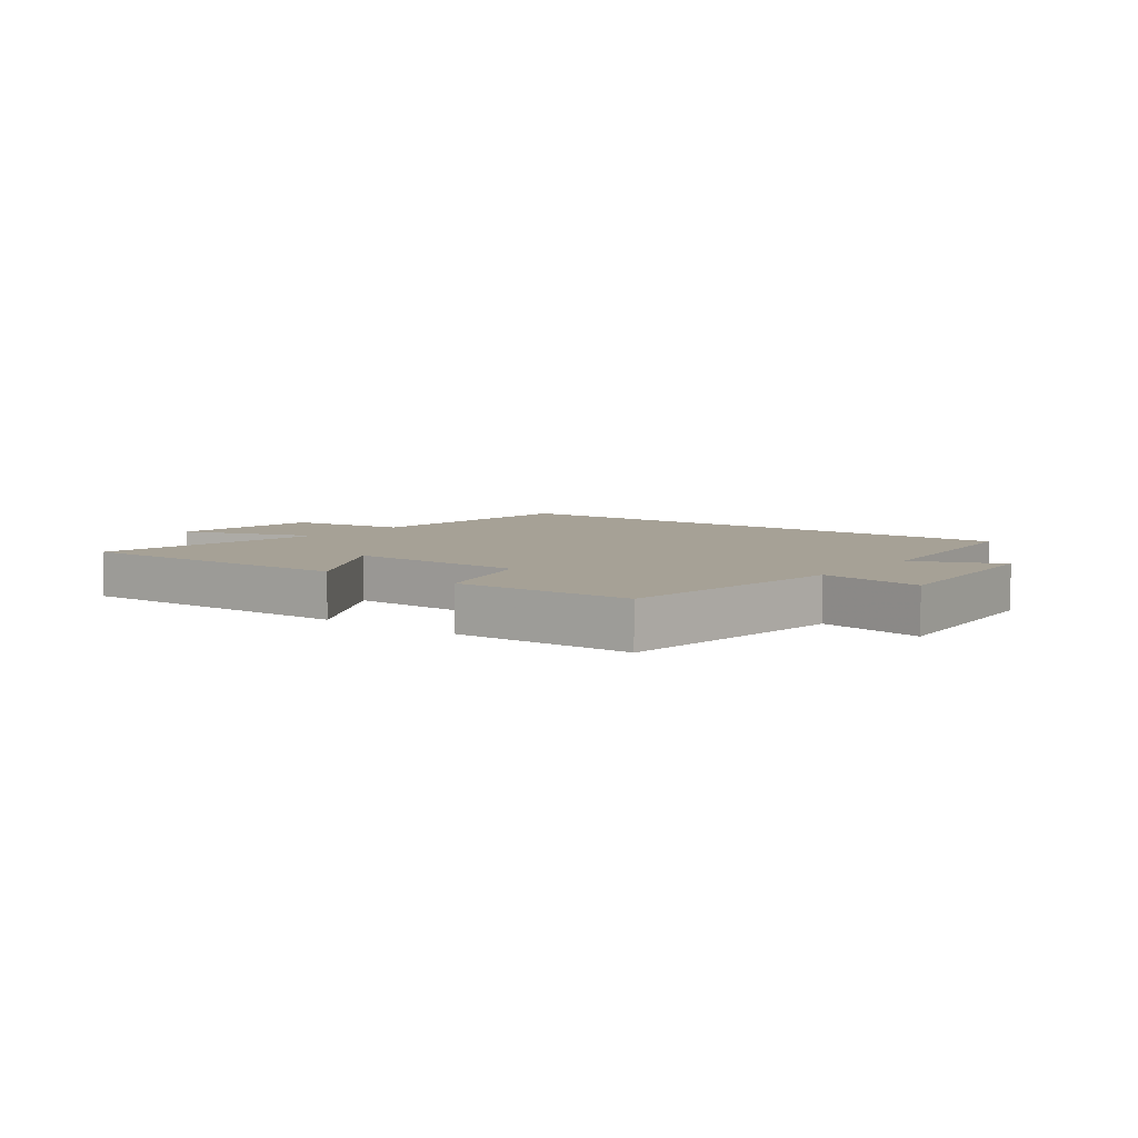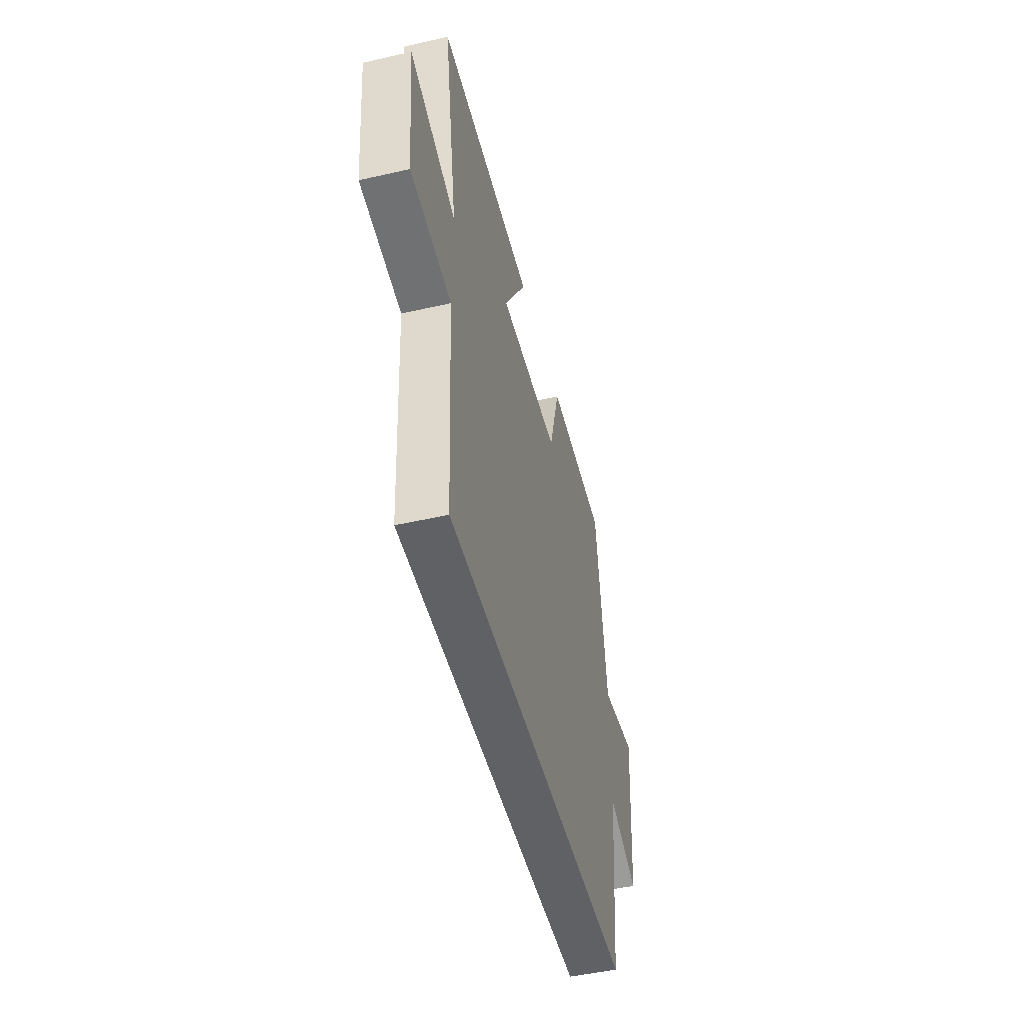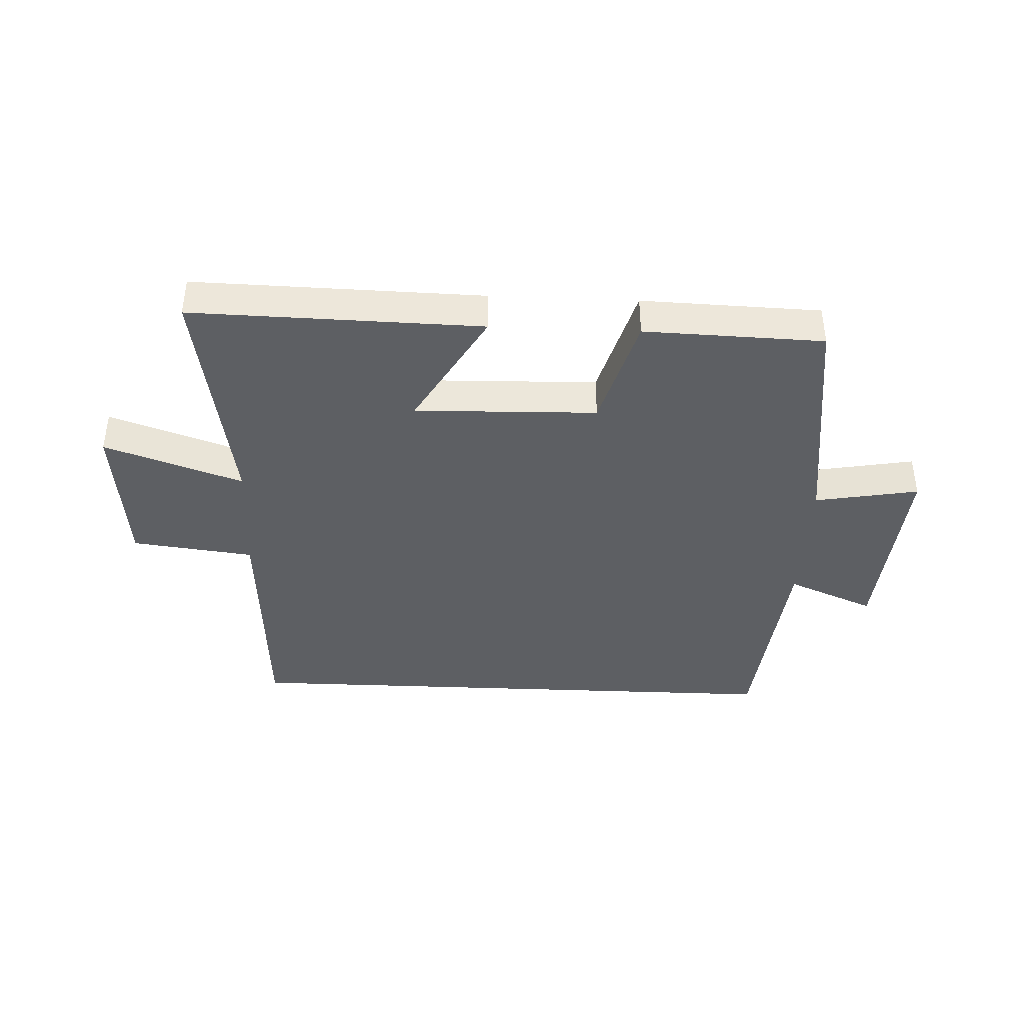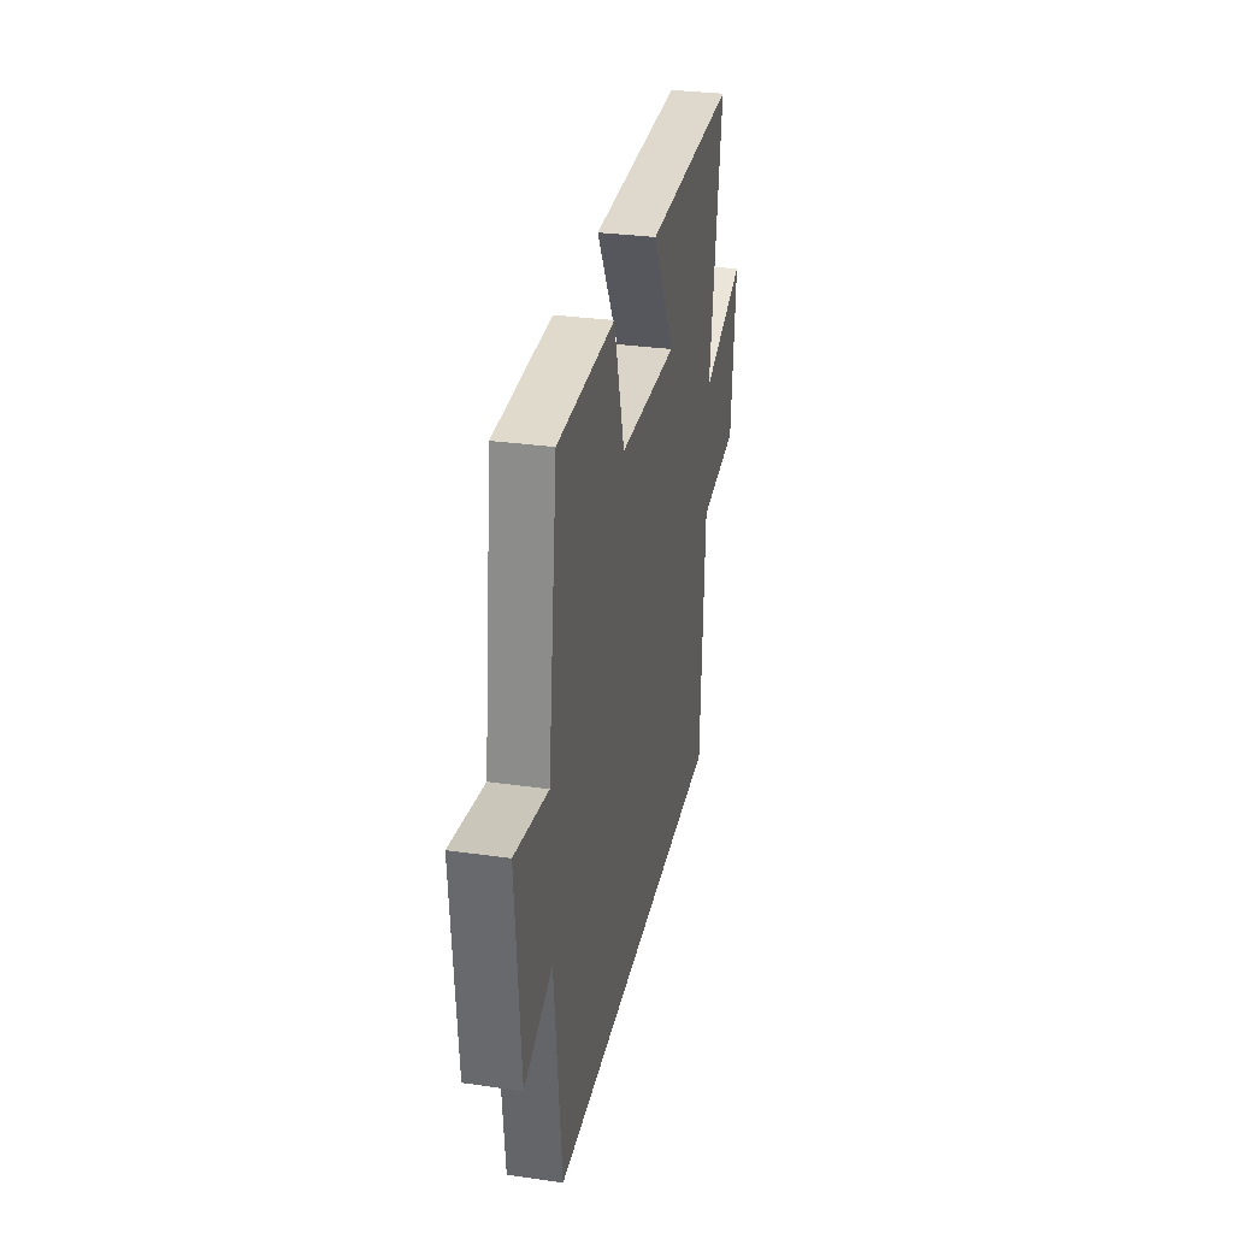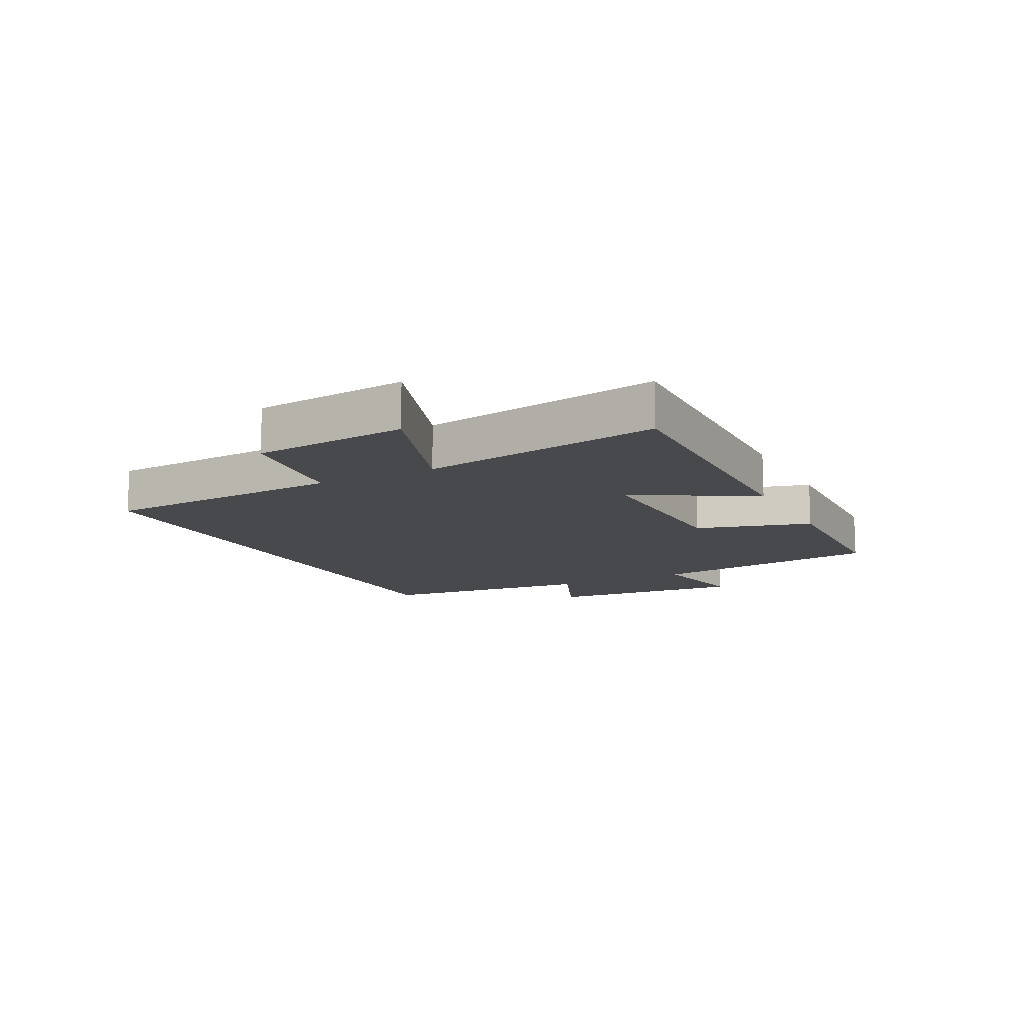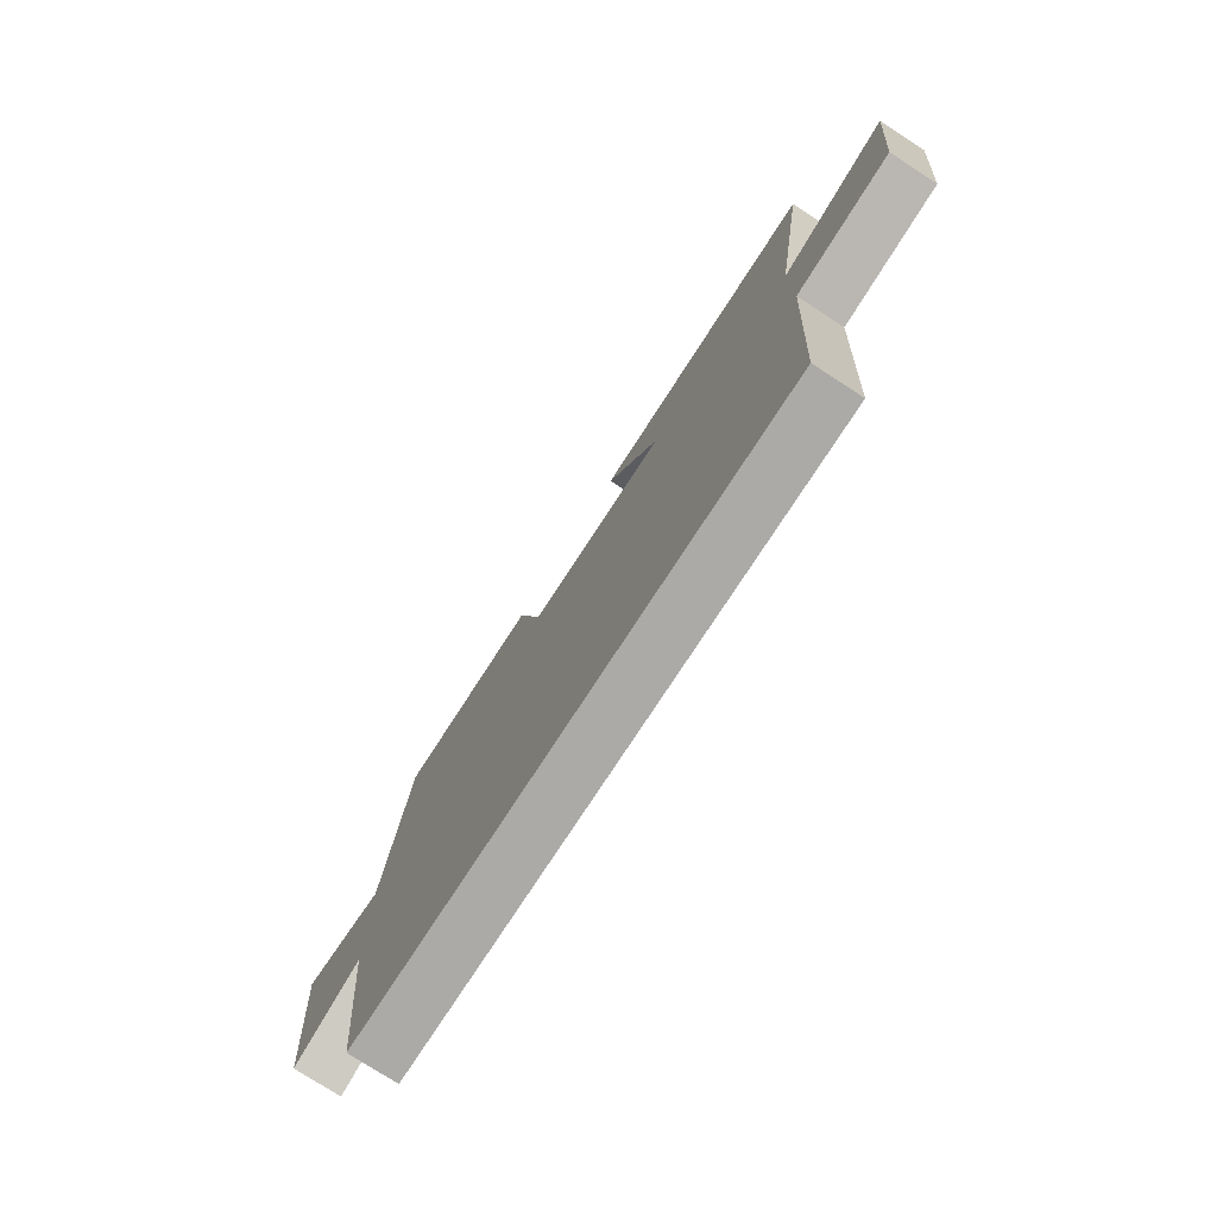
<metadata>
{"format":"obj","ext":"obj","renderer":"f3d","projection":"perspective","resolution":1024,"background":"white","views":[{"elev":6.2,"azim":37.5,"up":"+Y"},{"elev":-48.5,"azim":-75.7,"up":"+Z"},{"elev":-39.9,"azim":-2.5,"up":"+Y"},{"elev":30.9,"azim":101.6,"up":"+Z"},{"elev":-12.4,"azim":-62.8,"up":"+Y"},{"elev":-76.0,"azim":-123.0,"up":"+Z"}]}
</metadata>
<code>
v -0.567 0.07 0.51
v -0.088 0.07 0.5
v -0.203 0.07 0.301
v 0.099 0.07 0.309
v 0.154 0.07 0.5
v 0.45 0.07 0.491
v 0.5 0.07 0.102
v 0.672 0.07 0.133
v 0.646 0.07 -0.199
v 0.5 0.07 -0.138
v 0.463 0.07 -0.5
v -0.476 0.07 -0.5
v -0.5 0.07 -0.095
v -0.703 0.07 -0.07
v -0.729 0.07 0.188
v -0.5 0.07 0.109
v -0.567 0 0.51
v -0.088 0 0.5
v -0.203 0 0.301
v 0.099 0 0.309
v 0.154 0 0.5
v 0.45 0 0.491
v 0.5 0 0.102
v 0.672 0 0.133
v 0.646 0 -0.199
v 0.5 0 -0.138
v 0.463 0 -0.5
v -0.476 0 -0.5
v -0.5 0 -0.095
v -0.703 0 -0.07
v -0.729 0 0.188
v -0.5 0 0.109
f 13 14 15 16
f 12 13 16
f 11 12 16
f 10 11 16
f 10 16 1
f 7 8 9 10
f 6 7 10
f 5 6 10
f 4 5 10
f 3 4 10
f 3 10 1
f 1 2 3
f 32 31 30 29
f 32 29 28
f 32 28 27
f 32 27 26
f 17 32 26
f 26 25 24 23
f 26 23 22
f 26 22 21
f 26 21 20
f 26 20 19
f 17 26 19
f 19 18 17
f 1 17 18 2
f 2 18 19 3
f 3 19 20 4
f 4 20 21 5
f 5 21 22 6
f 6 22 23 7
f 7 23 24 8
f 8 24 25 9
f 9 25 26 10
f 10 26 27 11
f 11 27 28 12
f 12 28 29 13
f 13 29 30 14
f 14 30 31 15
f 15 31 32 16
f 16 32 17 1

</code>
